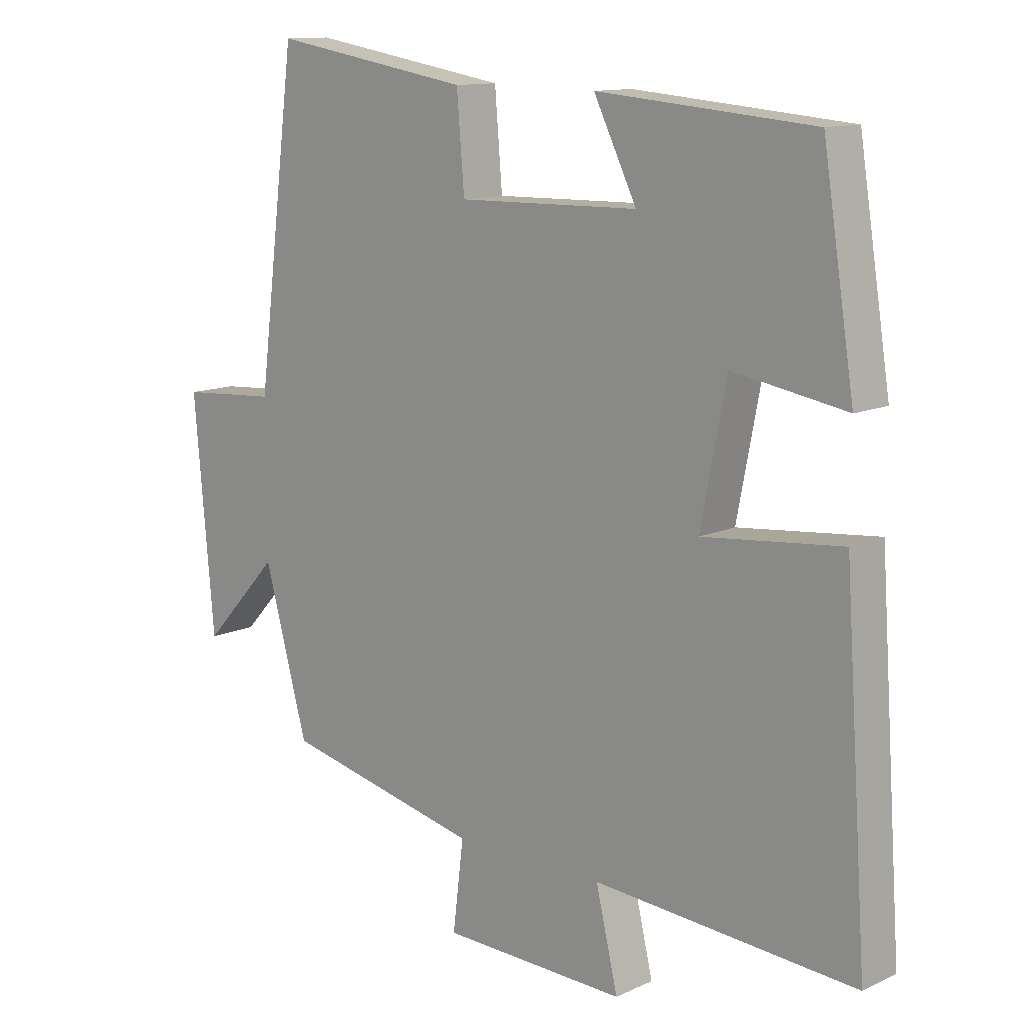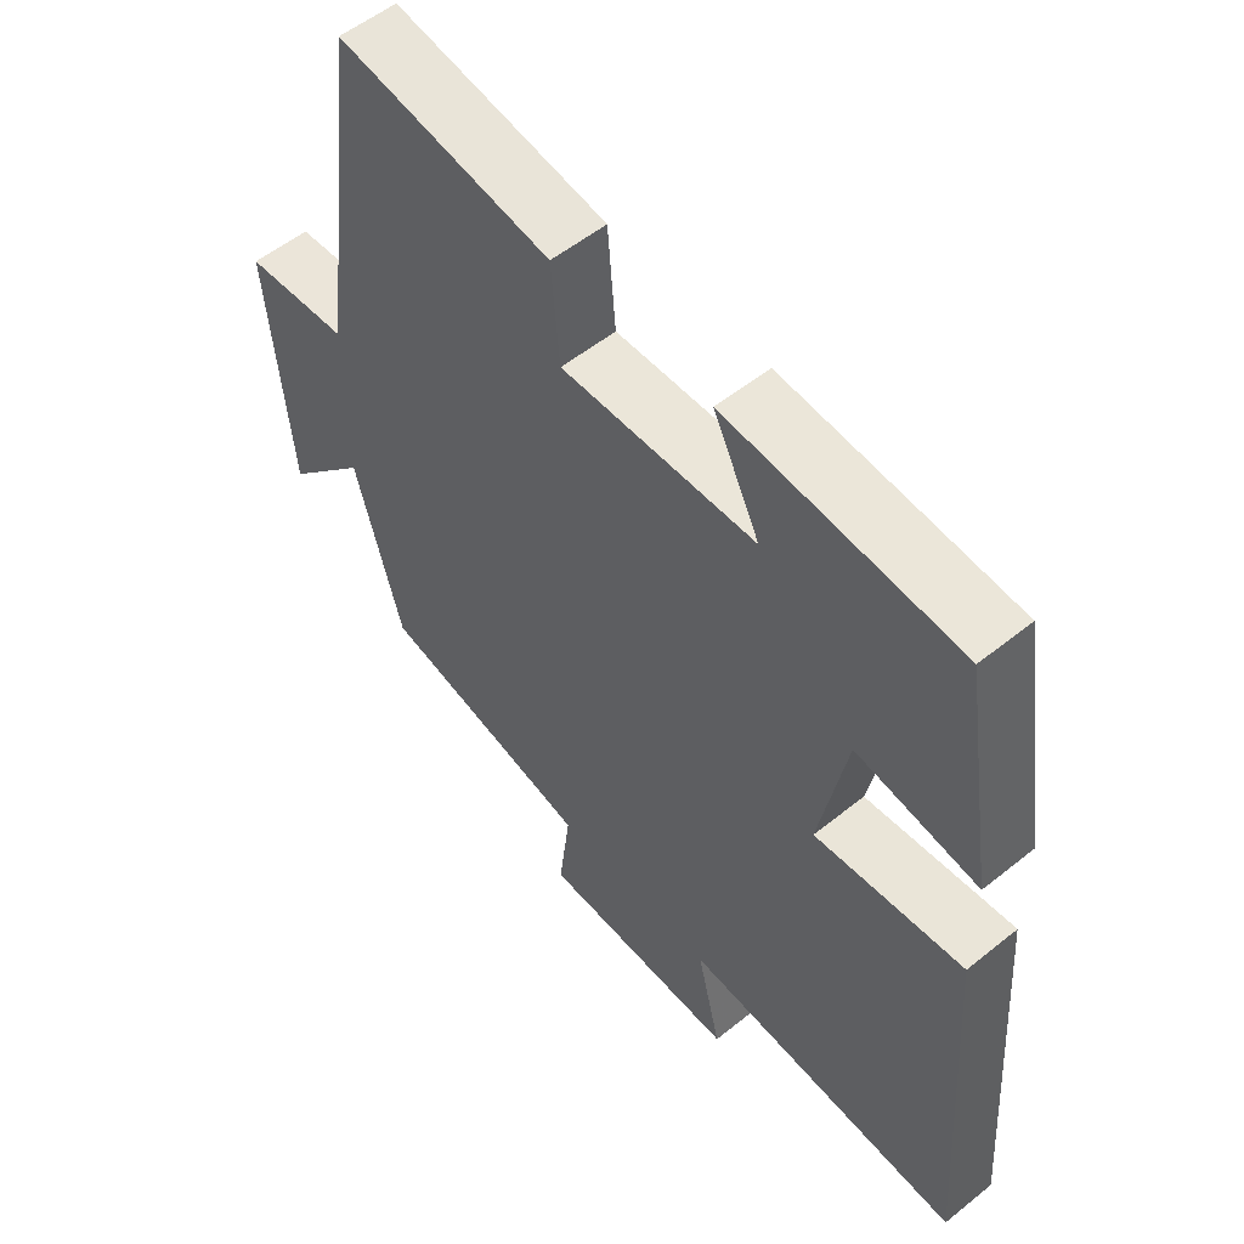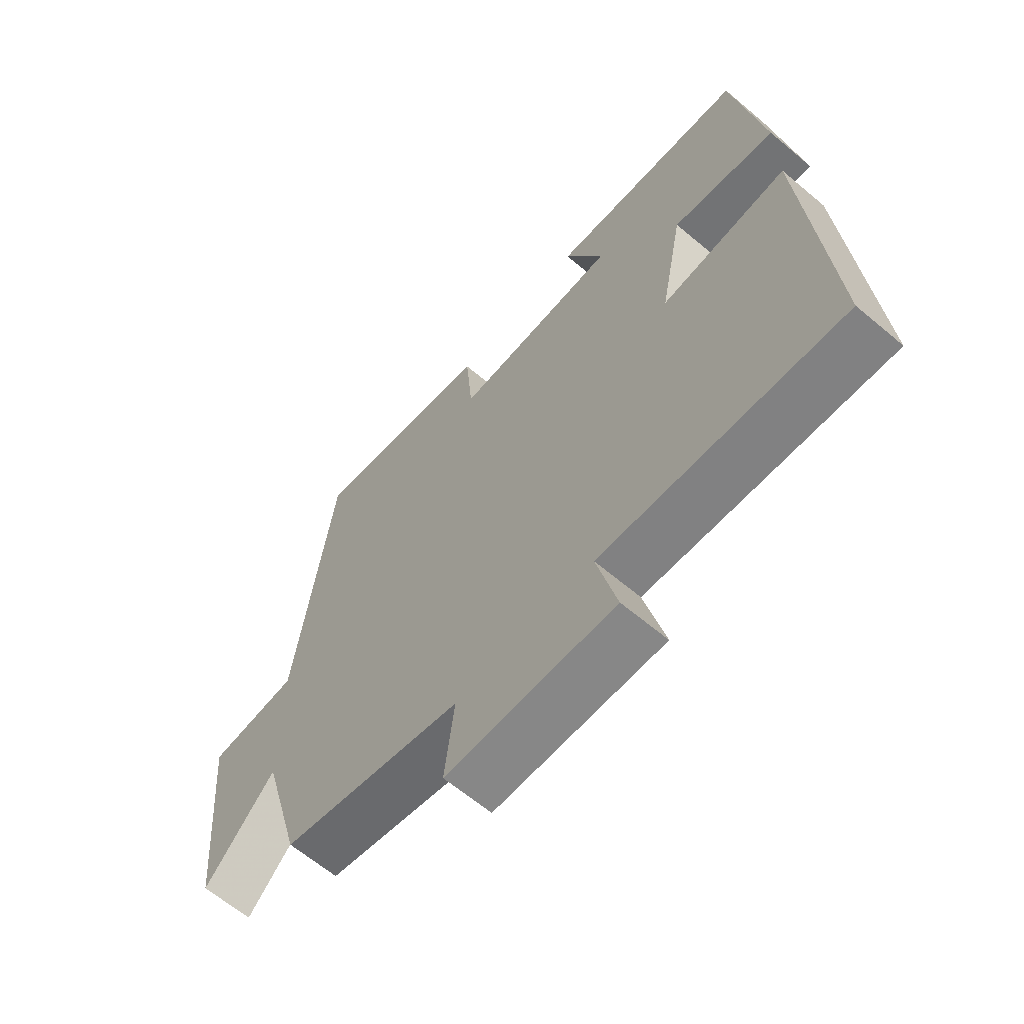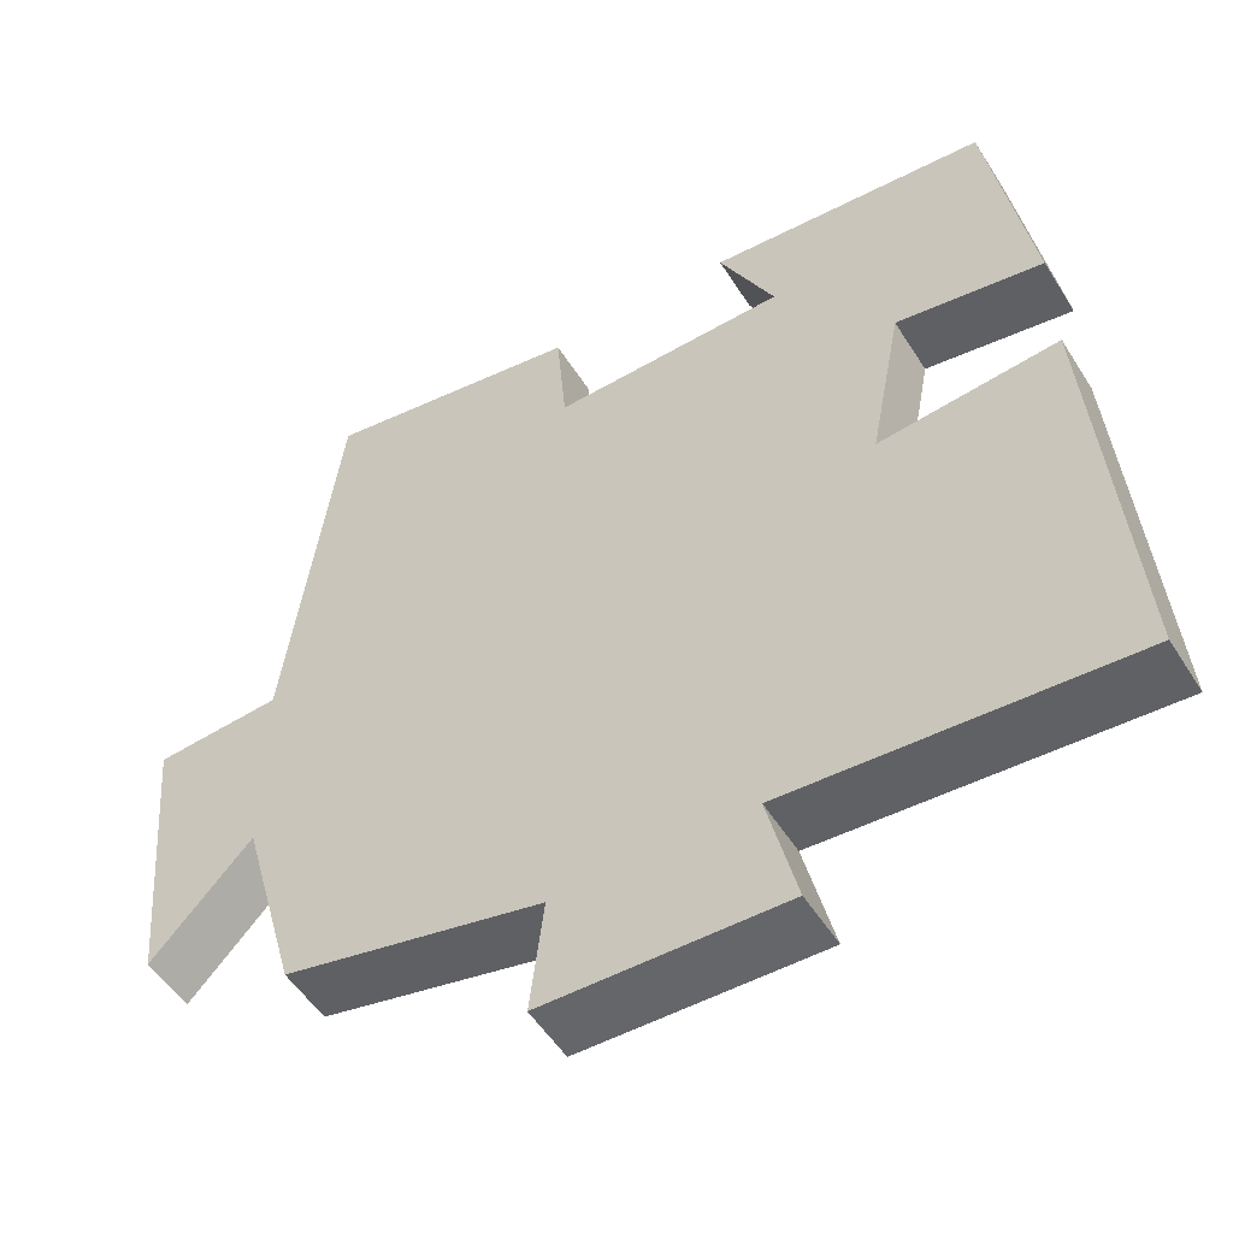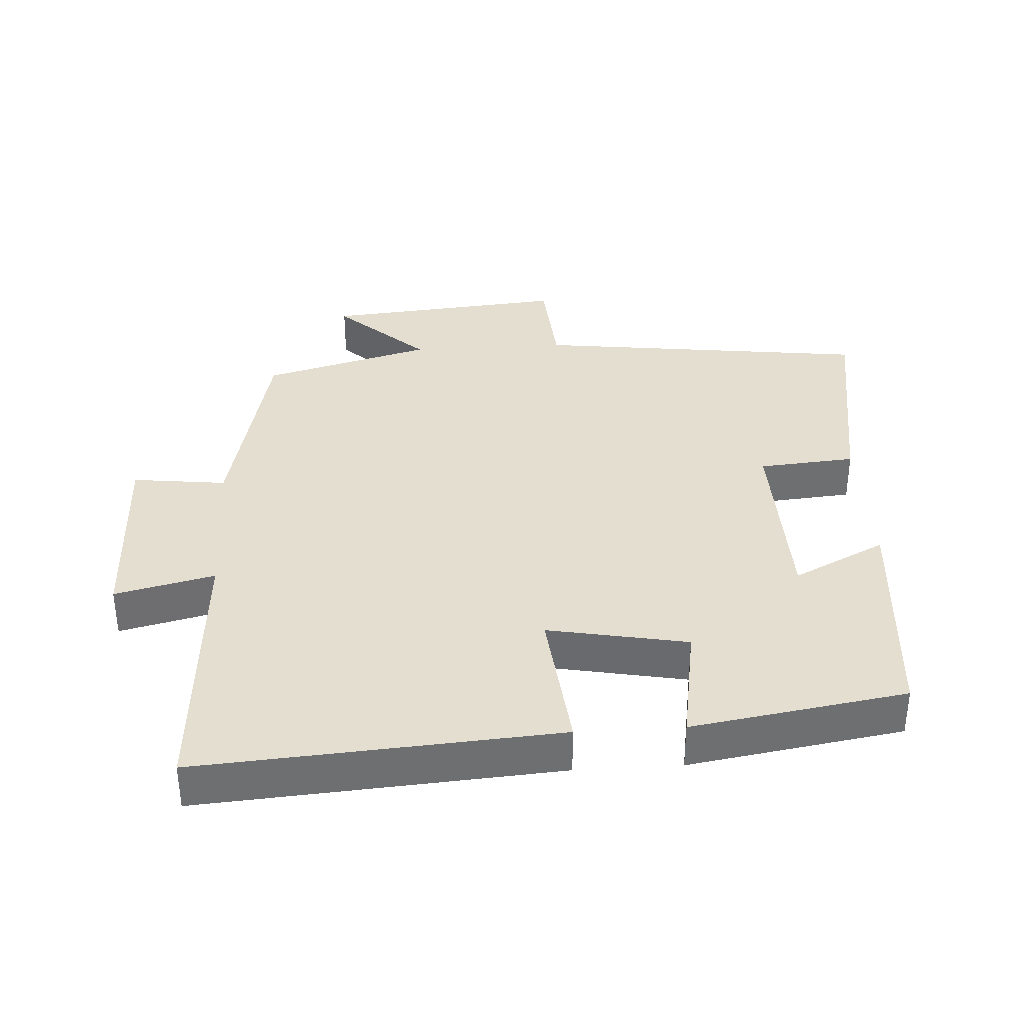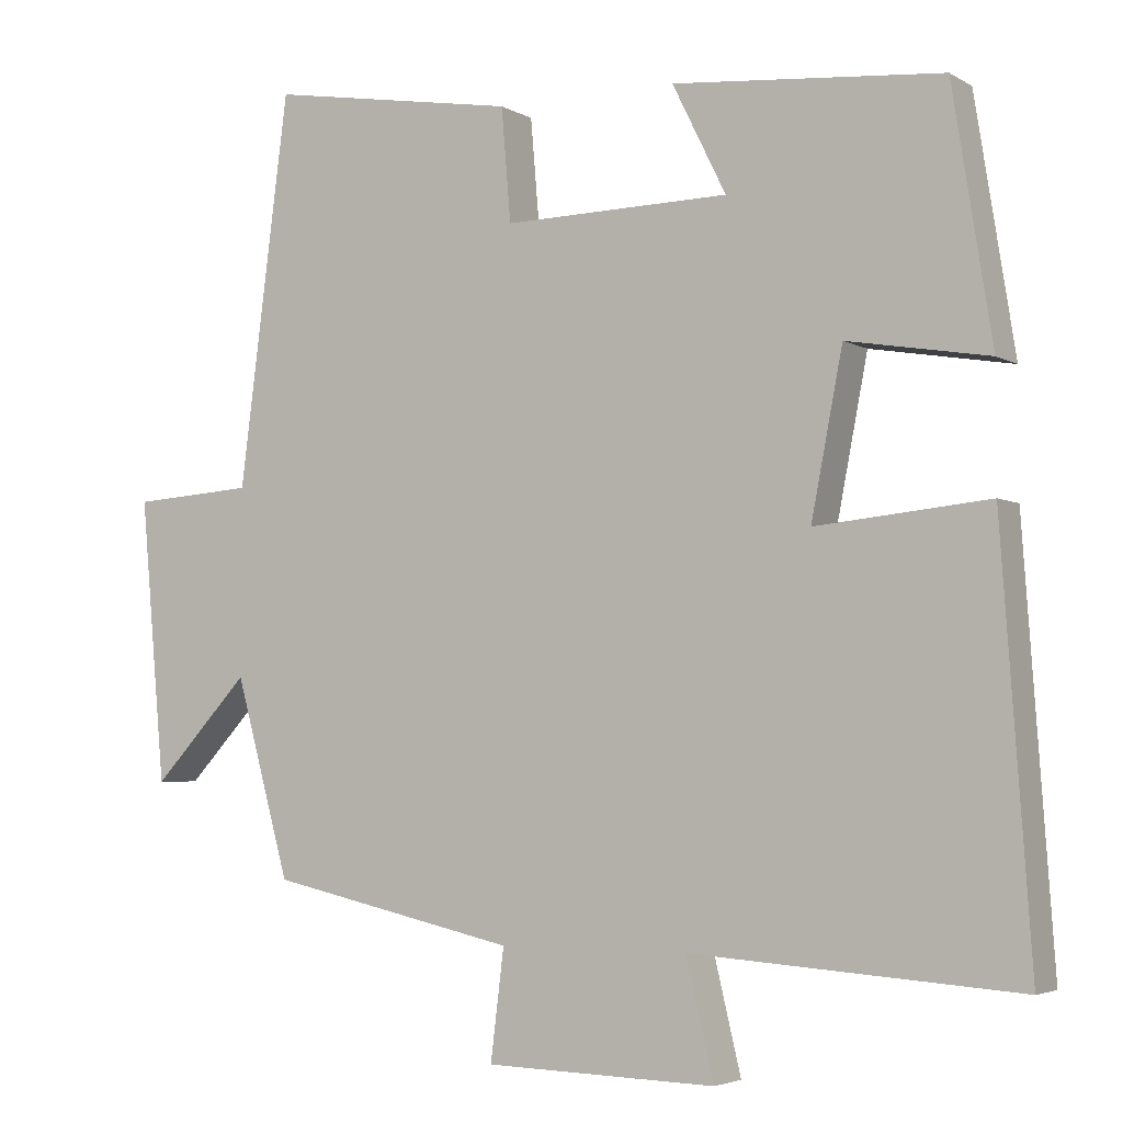
<metadata>
{"format":"obj","ext":"obj","renderer":"f3d","projection":"perspective","resolution":1024,"background":"white","views":[{"elev":12.2,"azim":-136.9,"up":"+Z"},{"elev":54.8,"azim":-130.4,"up":"+Z"},{"elev":-63.9,"azim":-130.4,"up":"+Z"},{"elev":-52.7,"azim":-148.5,"up":"+Z"},{"elev":35.9,"azim":-93.6,"up":"+Y"},{"elev":-3.9,"azim":-150.5,"up":"+Z"}]}
</metadata>
<code>
v -0.45 0.07 0.471
v -0.109 0.07 0.5
v -0.177 0.07 0.363
v 0.109 0.07 0.357
v 0.121 0.07 0.5
v 0.437 0.07 0.552
v 0.5 0.07 0.058
v 0.654 0.07 0.047
v 0.622 0.07 -0.311
v 0.5 0.07 -0.18
v 0.431 0.07 -0.43
v 0.117 0.07 -0.5
v 0.134 0.07 -0.639
v -0.158 0.07 -0.647
v -0.123 0.07 -0.5
v -0.537 0.07 -0.529
v -0.5 0.07 0
v -0.281 0.07 -0.022
v -0.321 0.07 0.184
v -0.5 0.07 0.154
v -0.45 0 0.471
v -0.109 0 0.5
v -0.177 0 0.363
v 0.109 0 0.357
v 0.121 0 0.5
v 0.437 0 0.552
v 0.5 0 0.058
v 0.654 0 0.047
v 0.622 0 -0.311
v 0.5 0 -0.18
v 0.431 0 -0.43
v 0.117 0 -0.5
v 0.134 0 -0.639
v -0.158 0 -0.647
v -0.123 0 -0.5
v -0.537 0 -0.529
v -0.5 0 0
v -0.281 0 -0.022
v -0.321 0 0.184
v -0.5 0 0.154
f 1 2 3
f 20 1 3
f 19 20 3
f 18 19 3 4
f 15 16 17 18
f 15 18 4
f 12 13 14 15
f 12 15 4
f 11 12 4
f 10 11 4
f 7 8 9 10
f 6 7 10
f 5 6 10
f 4 5 10
f 23 22 21
f 23 21 40
f 23 40 39
f 24 23 39 38
f 38 37 36 35
f 24 38 35
f 35 34 33 32
f 24 35 32
f 24 32 31
f 24 31 30
f 30 29 28 27
f 30 27 26
f 30 26 25
f 30 25 24
f 1 21 22 2
f 2 22 23 3
f 3 23 24 4
f 4 24 25 5
f 5 25 26 6
f 6 26 27 7
f 7 27 28 8
f 8 28 29 9
f 9 29 30 10
f 10 30 31 11
f 11 31 32 12
f 12 32 33 13
f 13 33 34 14
f 14 34 35 15
f 15 35 36 16
f 16 36 37 17
f 17 37 38 18
f 18 38 39 19
f 19 39 40 20
f 20 40 21 1

</code>
